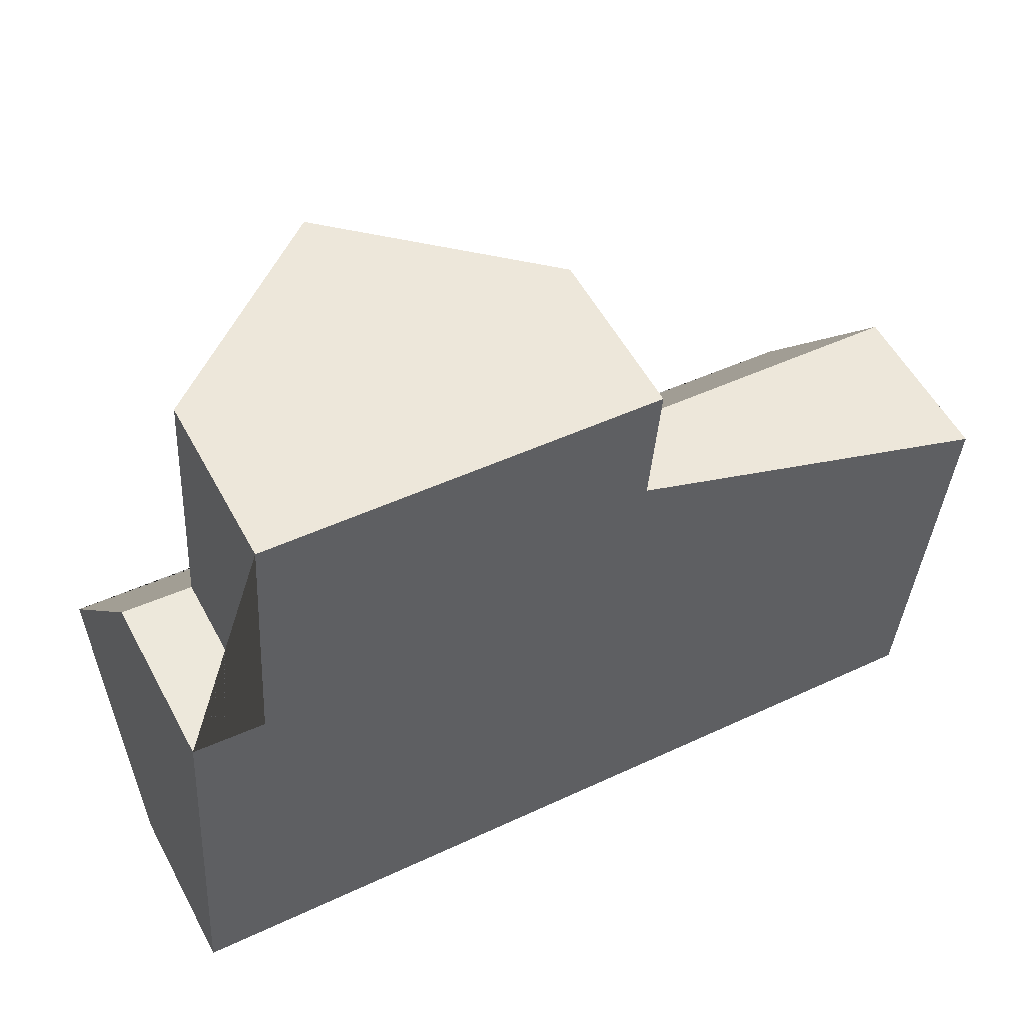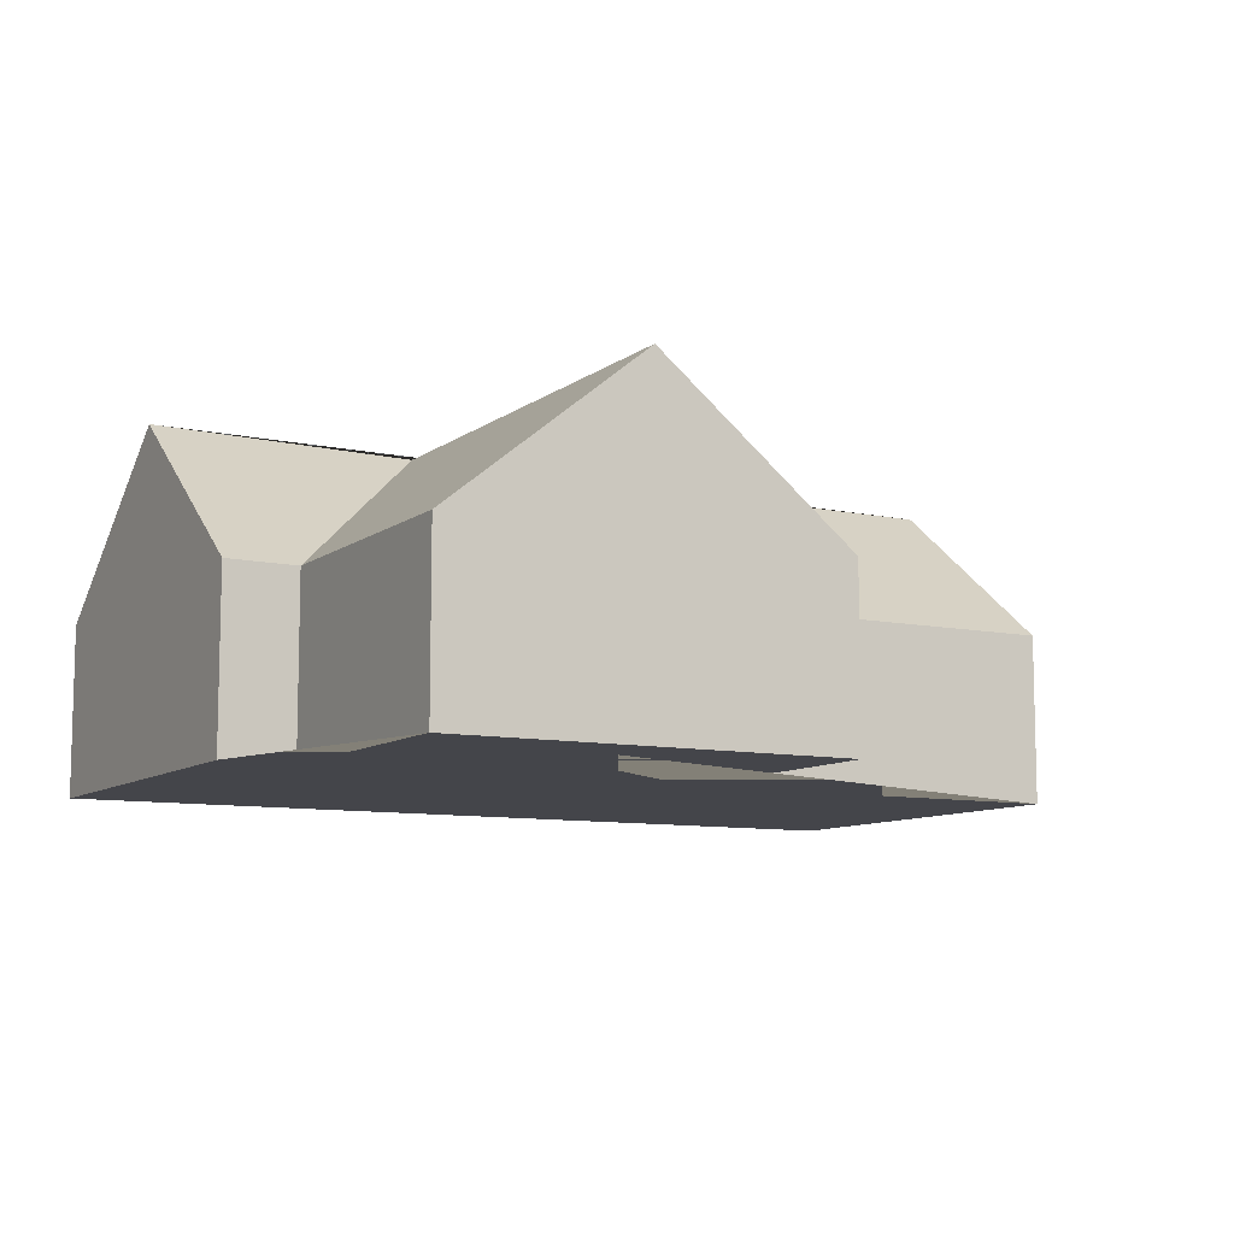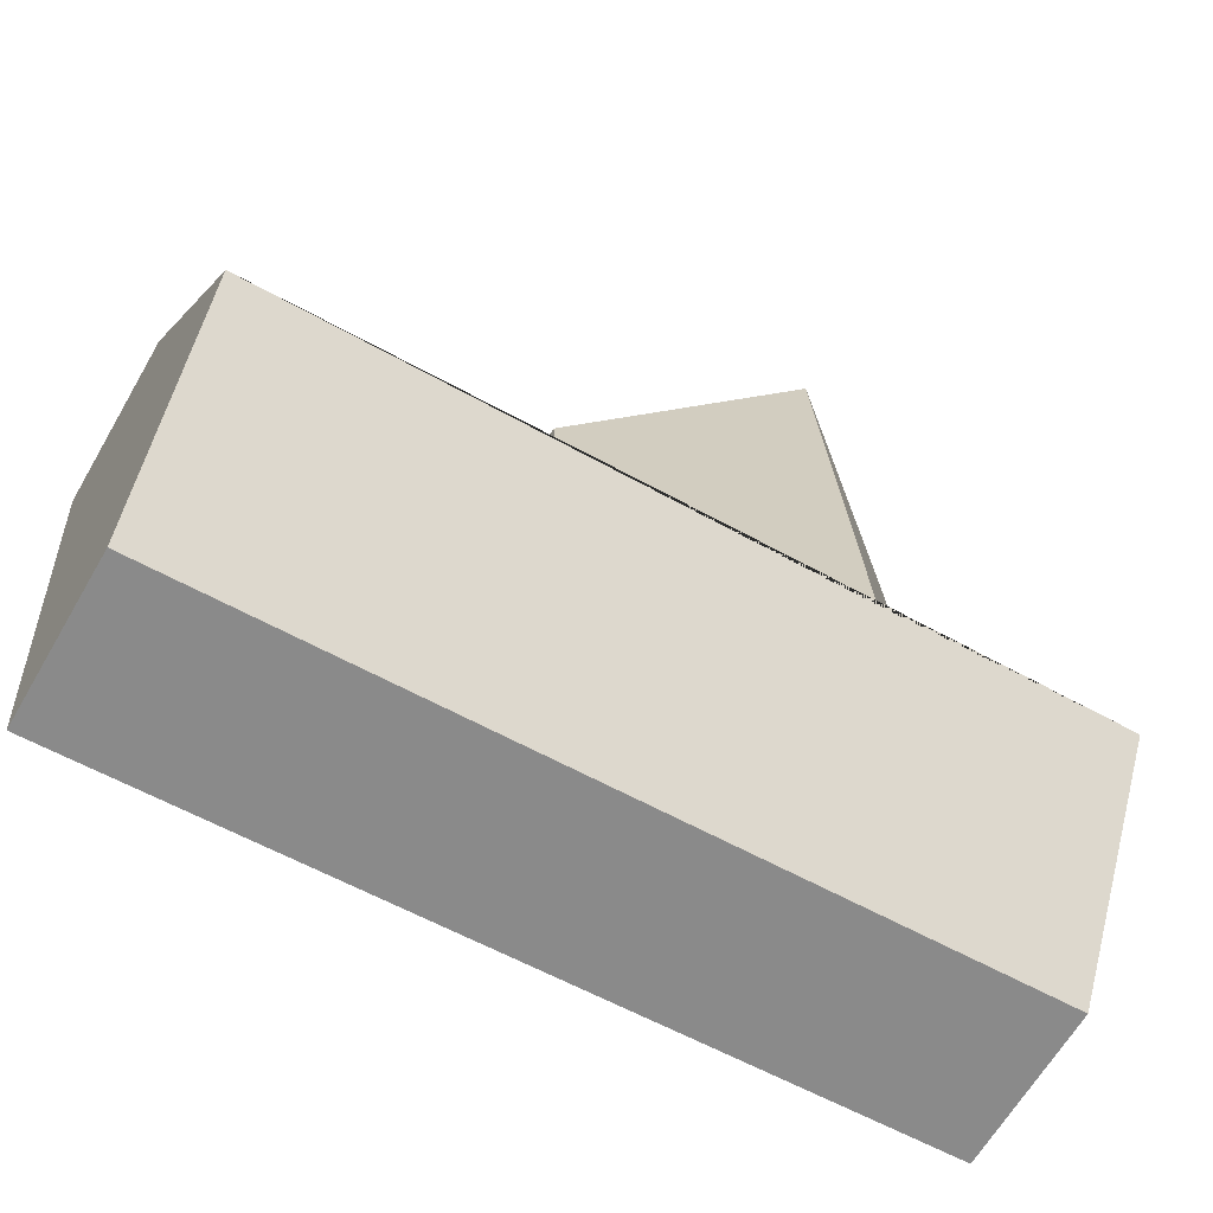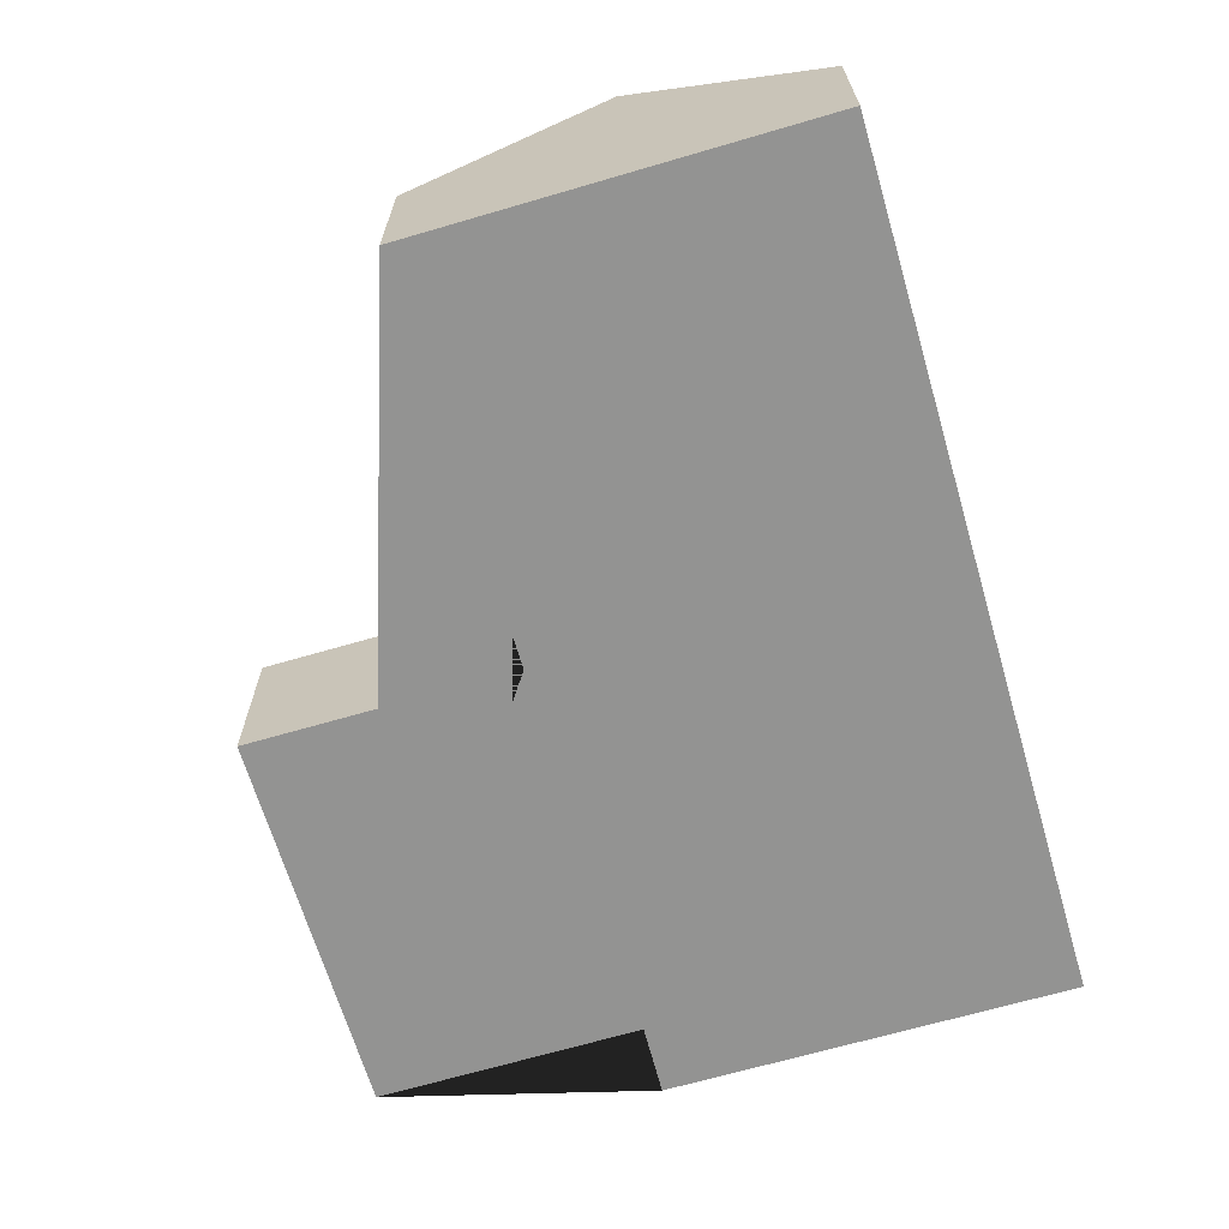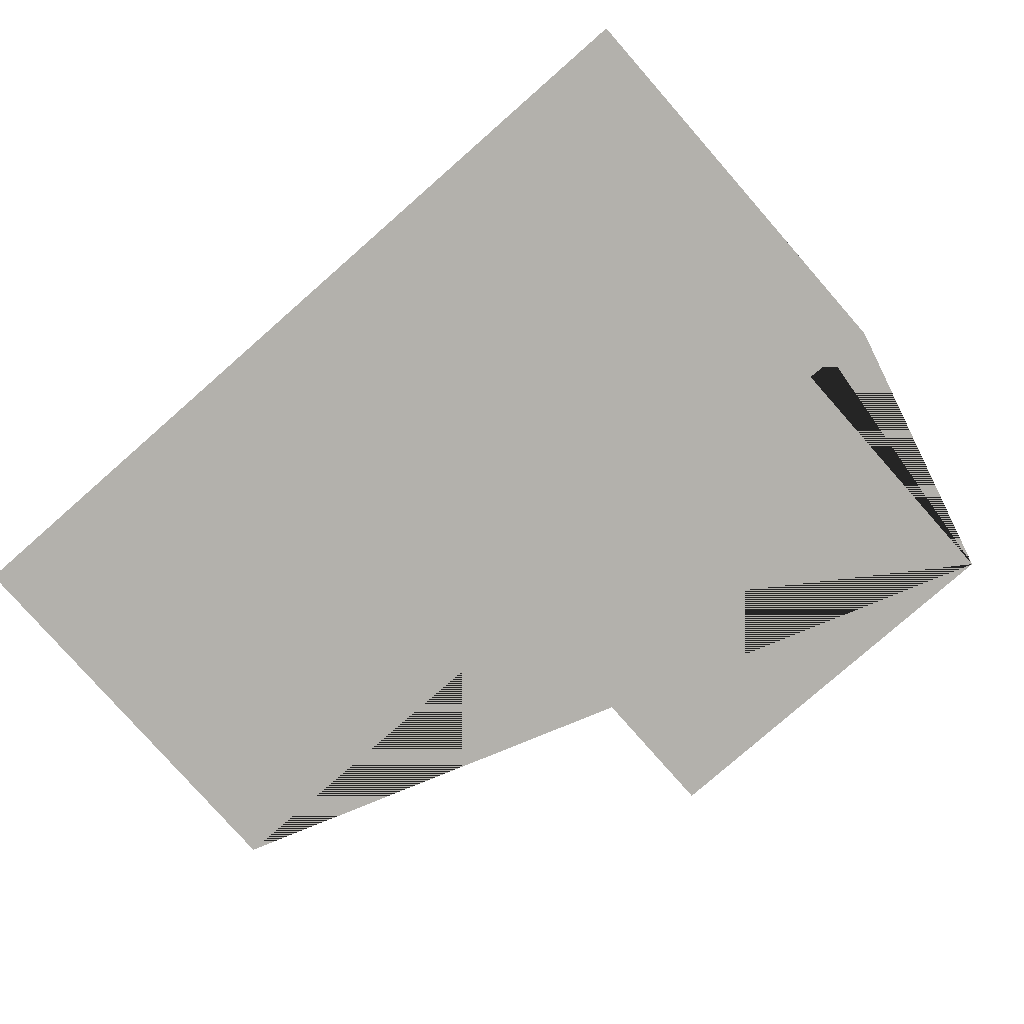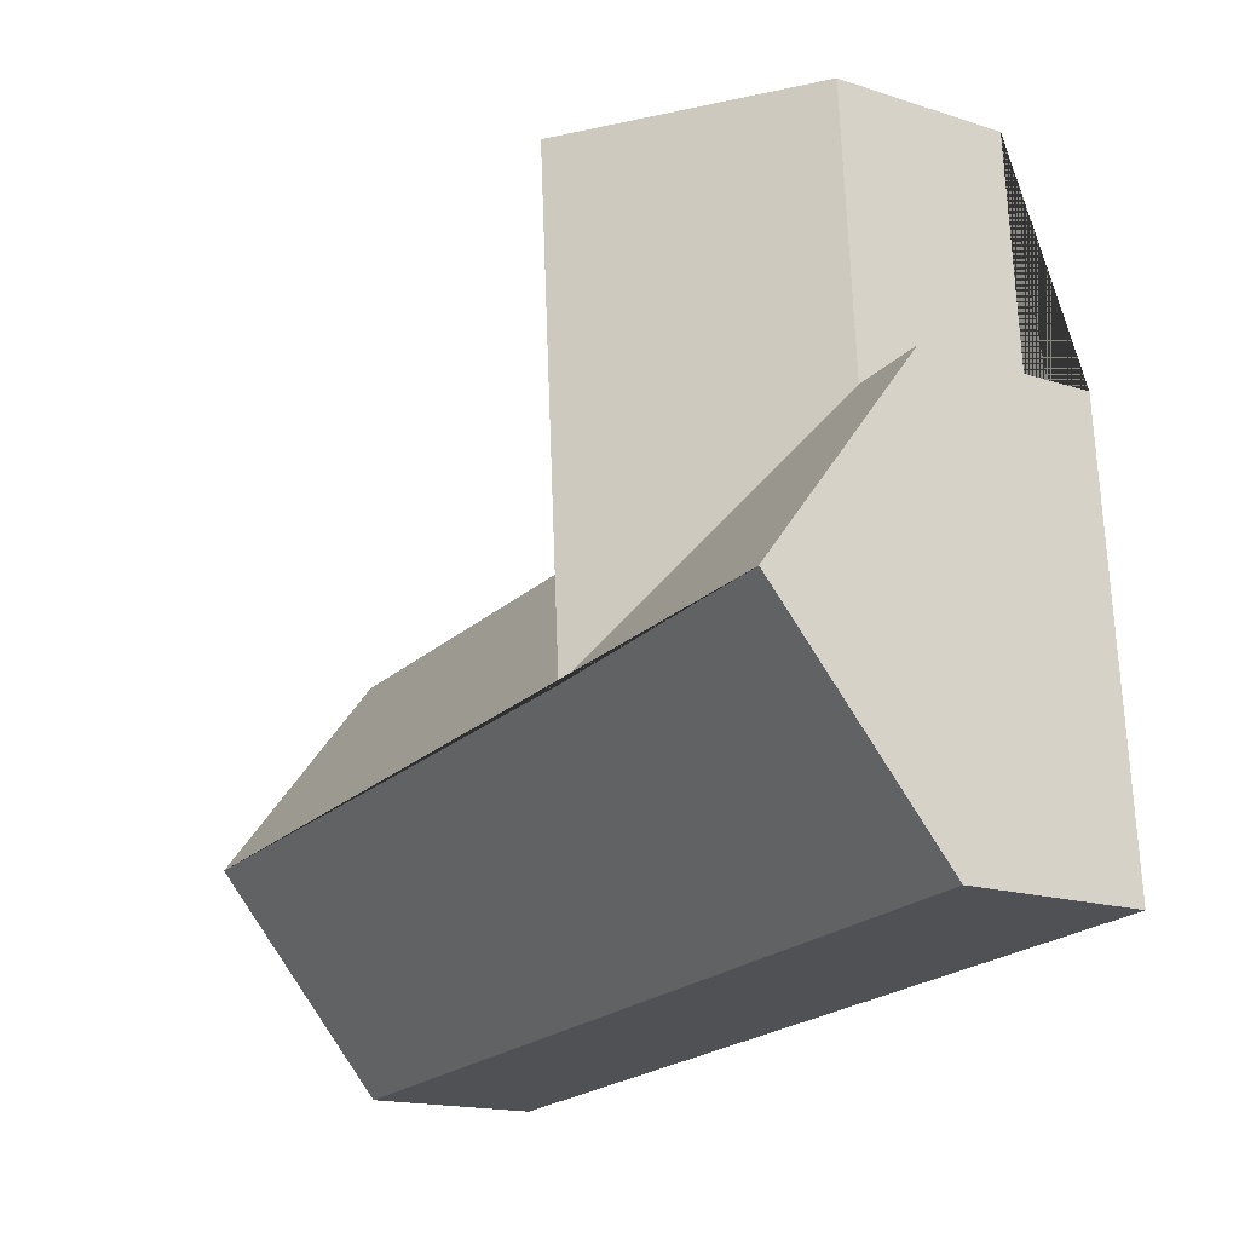
<metadata>
{"format":"obj","ext":"obj","renderer":"f3d","projection":"perspective","resolution":1024,"background":"white","views":[{"elev":55.0,"azim":-28.0,"up":"+Z"},{"elev":-9.3,"azim":-25.2,"up":"+Y"},{"elev":-65.3,"azim":149.7,"up":"+Z"},{"elev":-66.7,"azim":110.4,"up":"+Y"},{"elev":-79.1,"azim":-134.7,"up":"+Y"},{"elev":-16.9,"azim":-122.9,"up":"+Z"}]}
</metadata>
<code>
o BK39_500_017025_0051
v 158.6 144 -22.66
v 72.62 75 -16.63
v 244.8 75 -28.71
v 33.59 75 -131.3
v 64.88 75 -134.4
v 236.5 75 -147.4
v 412.7 75 -159.7
v 27.25 145 -221.1
v 144.5 143.7 -231.1
v 406.4 143.7 -249.3
v 20.85 75 -312.5
v 400.1 75 -339.1
v 72.62 0 -16.63
v 244.8 0 -28.71
v 236.5 0 -147.4
v 412.7 0 -159.7
v 400.1 0 -339.1
v 20.85 0 -312.5
v 33.59 0 -131.3
v 64.88 0 -134.4
f 8 9 10 12 11
f 9 6 7 10
f 8 4 5 9
f 9 1 3 6
f 1 2 5 9
f 4 8 11
f 12 10 7
f 3 1 2
f 13 14 15 16 17 18 19 20
f 2 13 14 3
f 3 14 15 6
f 6 15 16 7
f 7 16 17 12
f 12 17 18 11
f 11 18 19 4
f 4 19 20 5
f 5 20 13 2

</code>
